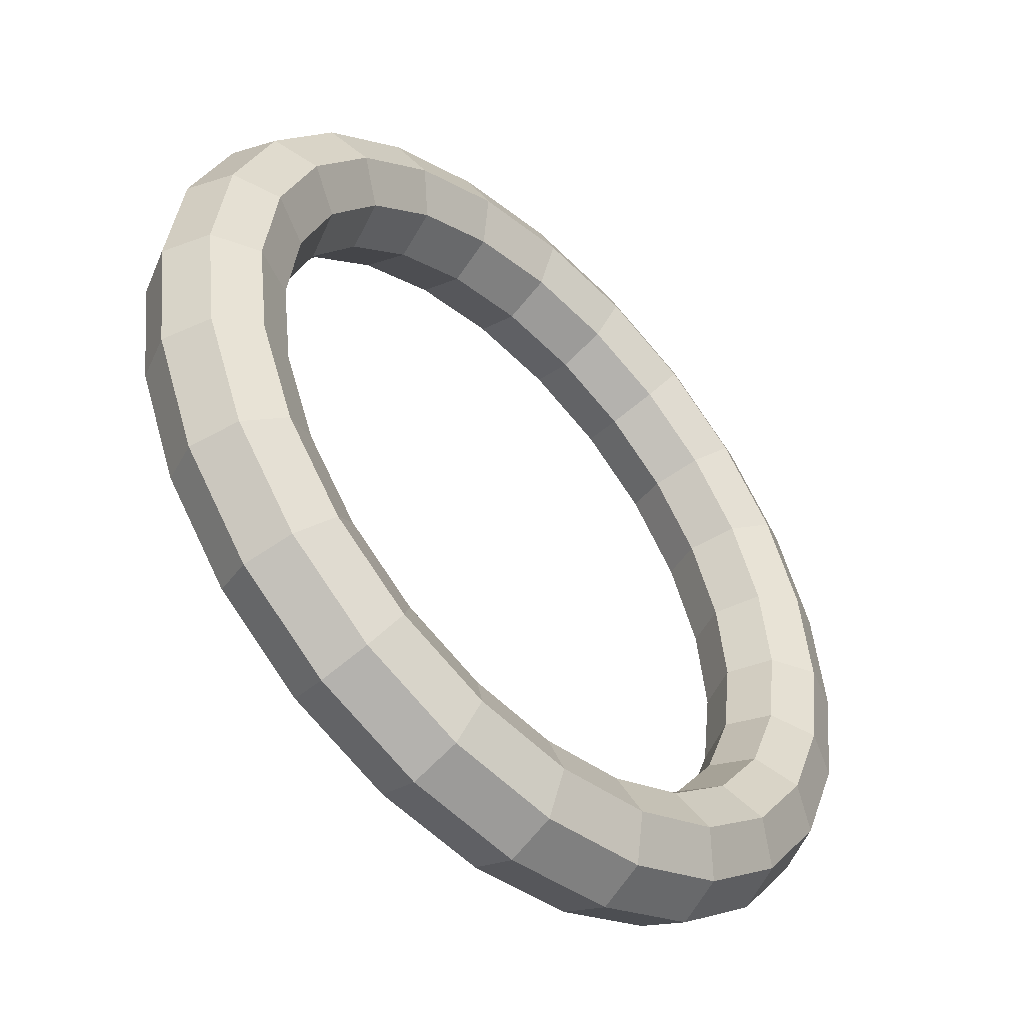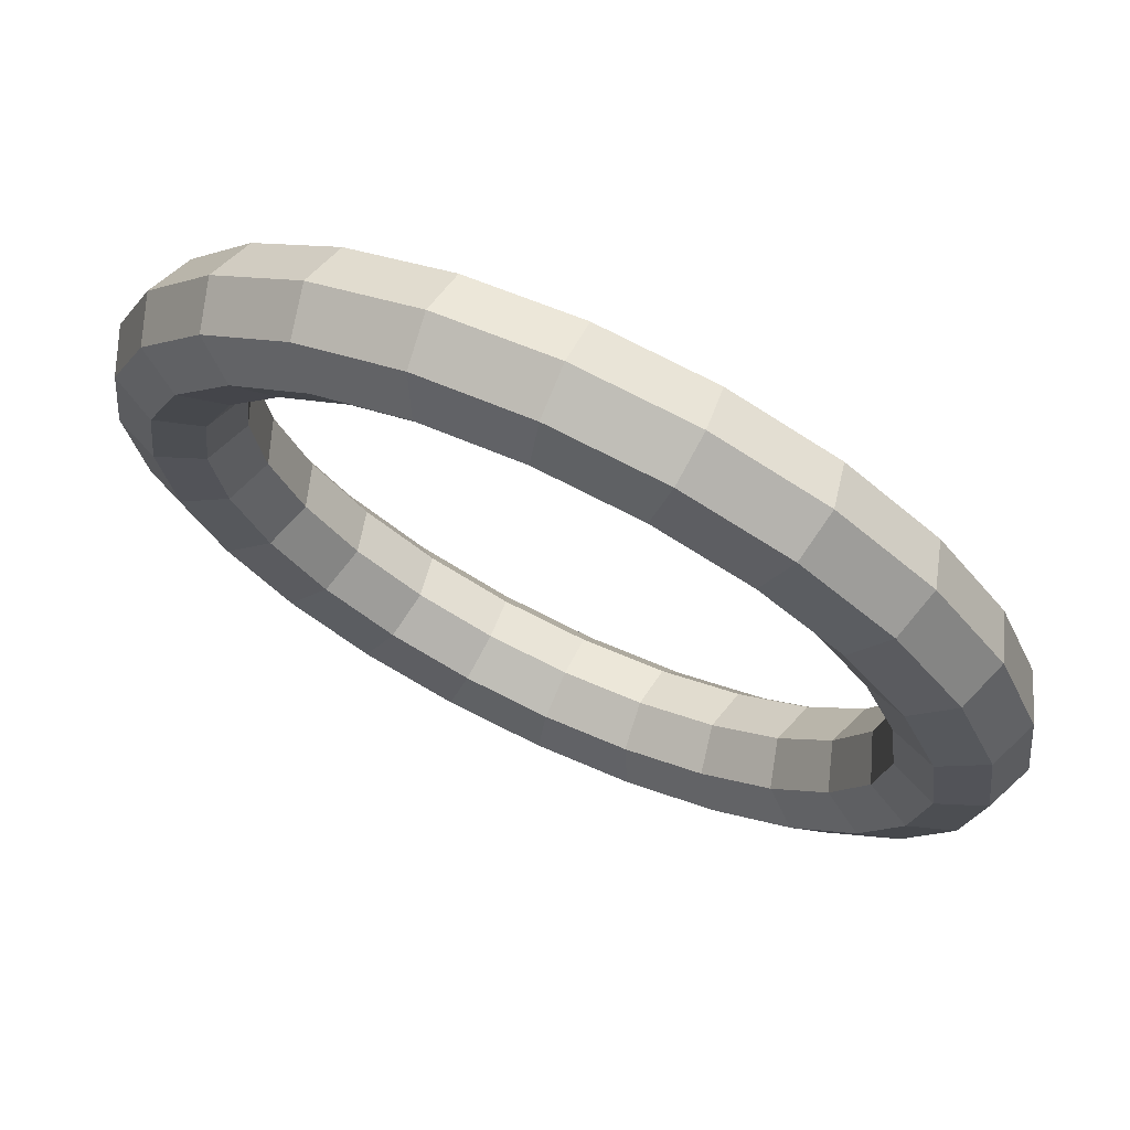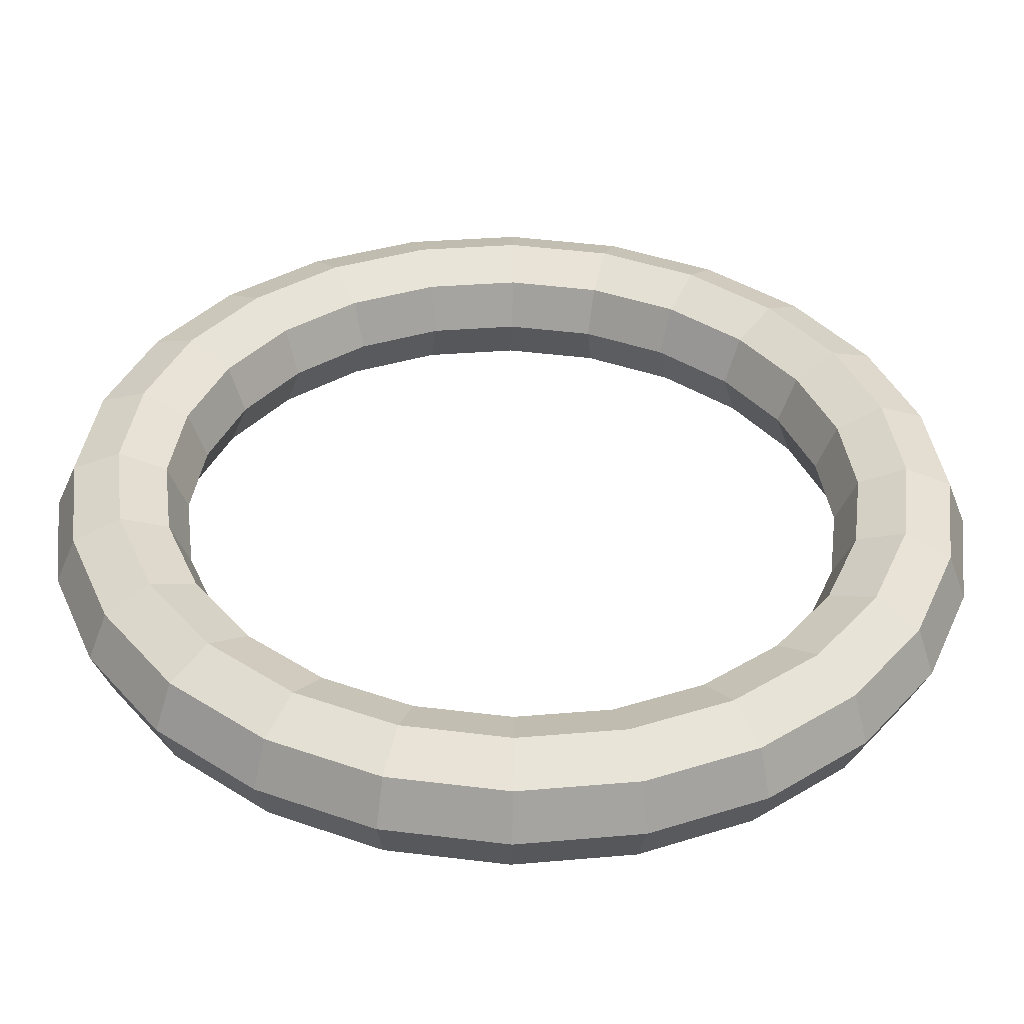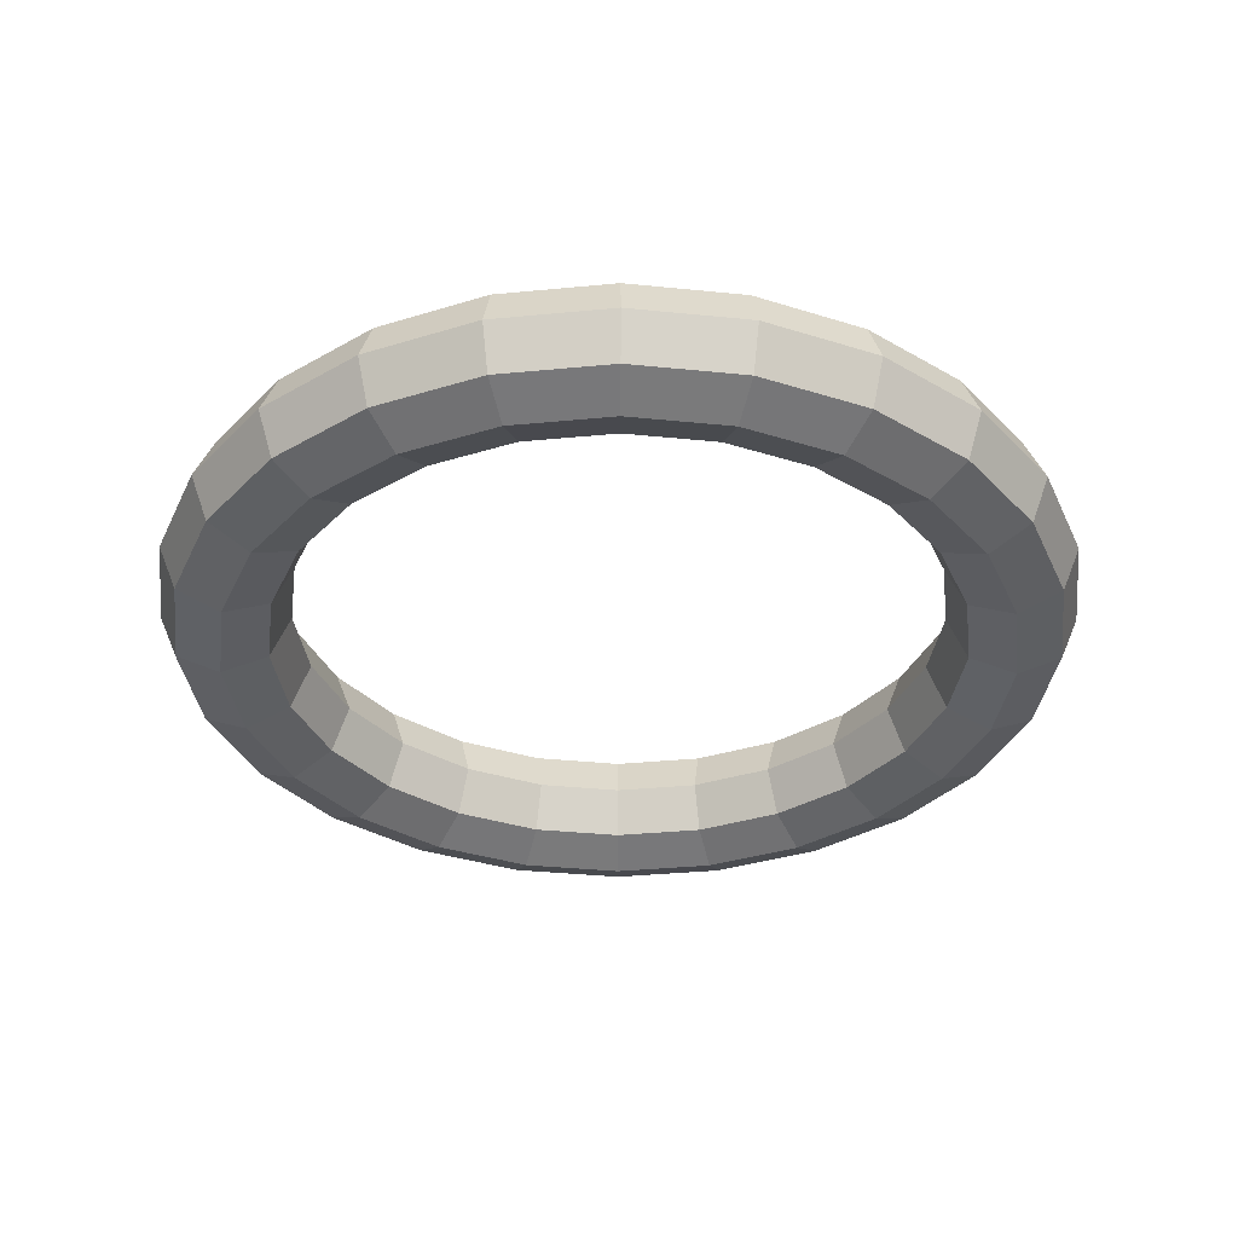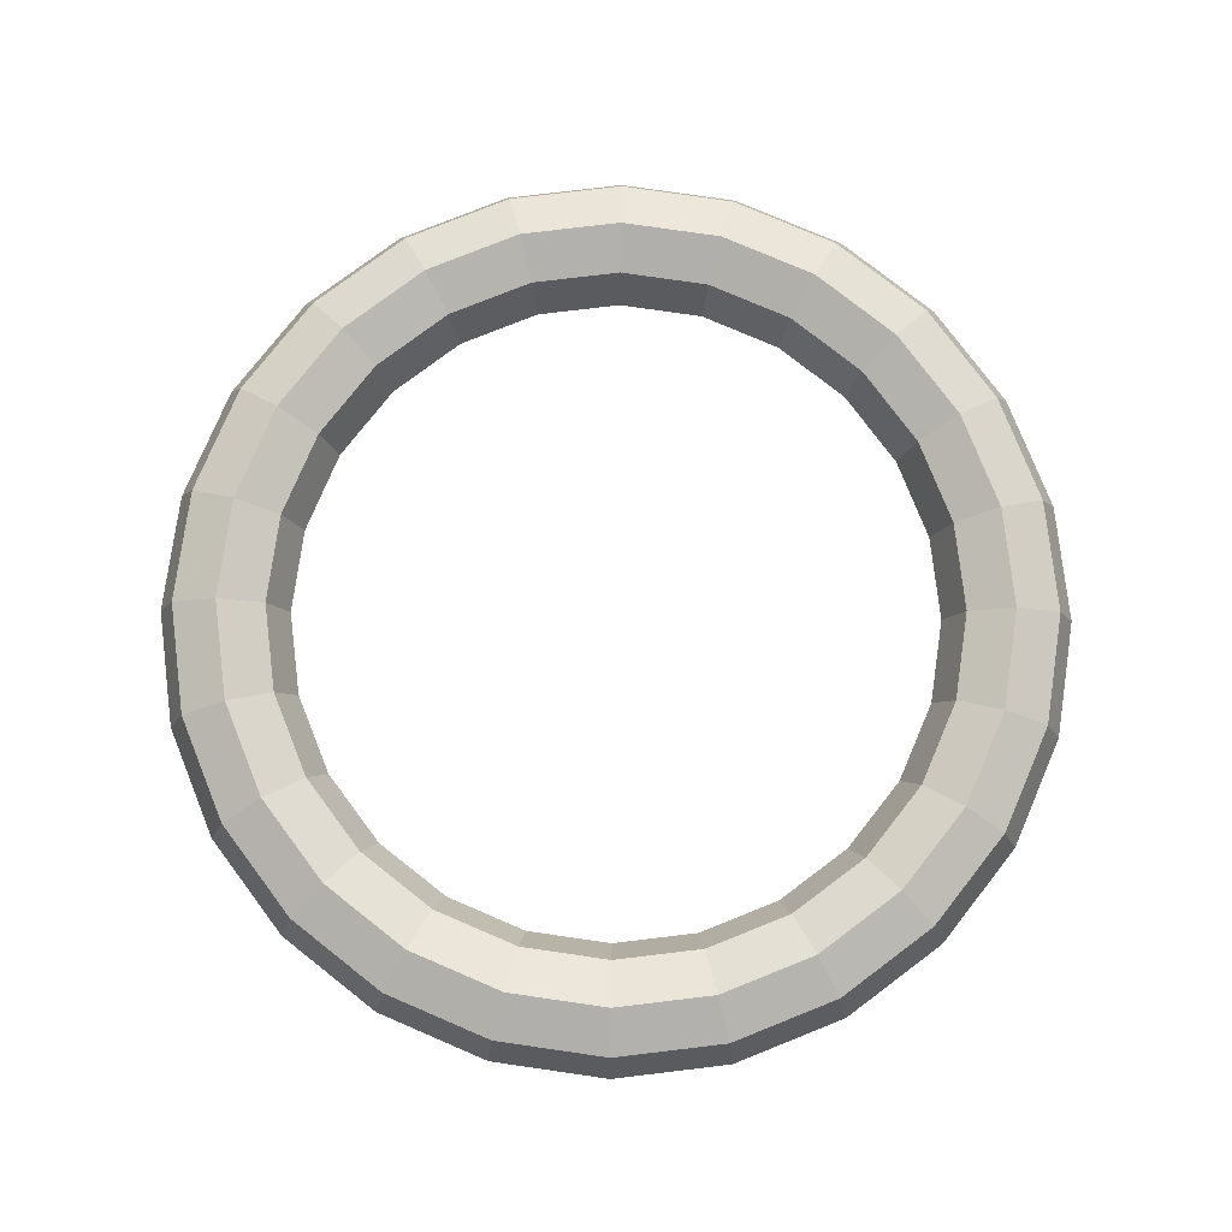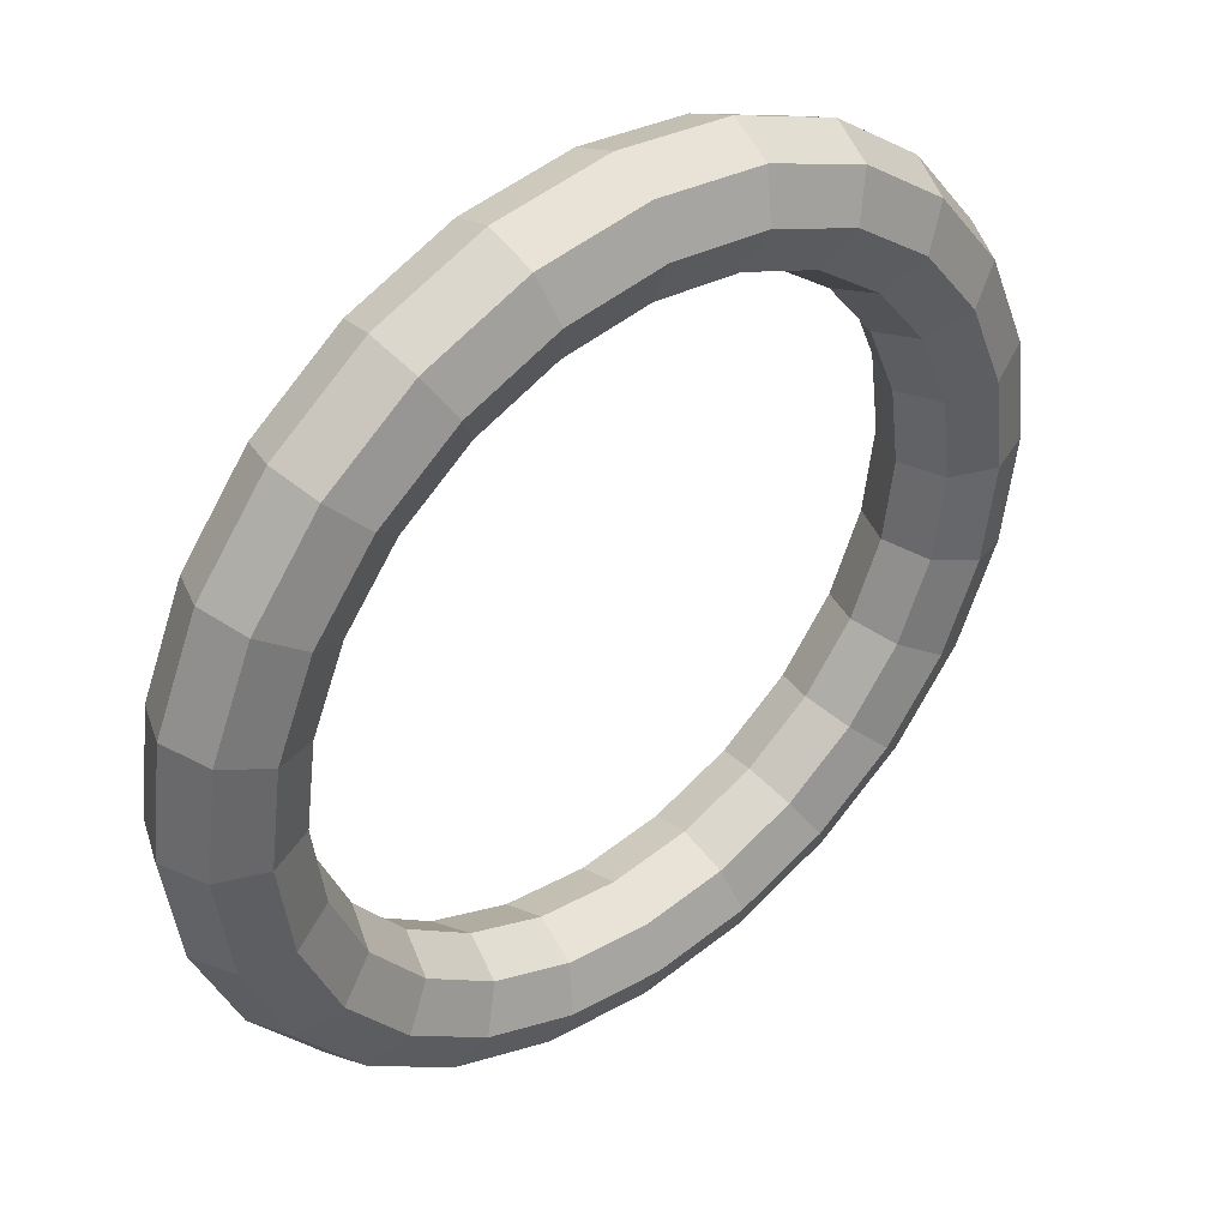
<metadata>
{"format":"obj","ext":"obj","renderer":"f3d","projection":"perspective","resolution":1024,"background":"white","views":[{"elev":-48.3,"azim":135.1,"up":"+Y"},{"elev":70.2,"azim":-154.9,"up":"+Y"},{"elev":-50.8,"azim":-1.4,"up":"+Y"},{"elev":-35.4,"azim":-165.2,"up":"+Z"},{"elev":78.6,"azim":-89.3,"up":"+Z"},{"elev":41.3,"azim":140.6,"up":"+Y"}]}
</metadata>
<code>
o Mesh.002_Mesh.003
v -2.125 4.436 -1.945
v -2.127 4.453 -1.945
v -2.13 4.453 -1.938
v -2.128 4.436 -1.938
v -2.136 4.451 -1.935
v -2.134 4.436 -1.935
v -2.143 4.449 -1.938
v -2.141 4.436 -1.938
v -2.146 4.448 -1.945
v -2.144 4.436 -1.945
v -2.143 4.449 -1.951
v -2.141 4.436 -1.951
v -2.136 4.451 -1.954
v -2.134 4.436 -1.954
v -2.13 4.453 -1.951
v -2.128 4.436 -1.951
v -2.134 4.47 -1.945
v -2.136 4.468 -1.938
v -2.142 4.465 -1.935
v -2.148 4.461 -1.938
v -2.151 4.46 -1.945
v -2.148 4.461 -1.951
v -2.142 4.465 -1.954
v -2.136 4.468 -1.951
v -2.145 4.484 -1.945
v -2.147 4.482 -1.938
v -2.151 4.477 -1.935
v -2.156 4.472 -1.938
v -2.158 4.47 -1.945
v -2.156 4.472 -1.951
v -2.151 4.477 -1.954
v -2.147 4.482 -1.951
v -2.159 4.494 -1.945
v -2.16 4.492 -1.938
v -2.163 4.486 -1.935
v -2.167 4.48 -1.938
v -2.168 4.478 -1.945
v -2.167 4.48 -1.951
v -2.163 4.486 -1.954
v -2.16 4.492 -1.951
v -2.175 4.501 -1.945
v -2.176 4.498 -1.938
v -2.177 4.492 -1.935
v -2.179 4.485 -1.938
v -2.18 4.482 -1.945
v -2.179 4.485 -1.951
v -2.177 4.492 -1.954
v -2.176 4.498 -1.951
v -2.192 4.503 -1.945
v -2.192 4.5 -1.938
v -2.192 4.494 -1.935
v -2.192 4.487 -1.938
v -2.192 4.484 -1.945
v -2.192 4.487 -1.951
v -2.192 4.494 -1.954
v -2.192 4.5 -1.951
v -2.21 4.501 -1.945
v -2.209 4.498 -1.938
v -2.207 4.492 -1.935
v -2.205 4.485 -1.938
v -2.205 4.482 -1.945
v -2.205 4.485 -1.951
v -2.207 4.492 -1.954
v -2.209 4.498 -1.951
v -2.226 4.494 -1.945
v -2.225 4.492 -1.938
v -2.221 4.486 -1.935
v -2.218 4.48 -1.938
v -2.216 4.478 -1.945
v -2.218 4.48 -1.951
v -2.221 4.486 -1.954
v -2.225 4.492 -1.951
v -2.24 4.484 -1.945
v -2.238 4.482 -1.938
v -2.233 4.477 -1.935
v -2.228 4.472 -1.938
v -2.226 4.47 -1.945
v -2.228 4.472 -1.951
v -2.233 4.477 -1.954
v -2.238 4.482 -1.951
v -2.251 4.47 -1.945
v -2.248 4.468 -1.938
v -2.242 4.465 -1.935
v -2.236 4.461 -1.938
v -2.234 4.46 -1.945
v -2.236 4.461 -1.951
v -2.242 4.465 -1.954
v -2.248 4.468 -1.951
v -2.257 4.453 -1.945
v -2.255 4.453 -1.938
v -2.248 4.451 -1.935
v -2.241 4.449 -1.938
v -2.239 4.448 -1.945
v -2.241 4.449 -1.951
v -2.248 4.451 -1.954
v -2.255 4.453 -1.951
v -2.26 4.436 -1.945
v -2.257 4.436 -1.938
v -2.25 4.436 -1.935
v -2.243 4.436 -1.938
v -2.24 4.436 -1.945
v -2.243 4.436 -1.951
v -2.25 4.436 -1.954
v -2.257 4.436 -1.951
v -2.257 4.418 -1.945
v -2.255 4.419 -1.938
v -2.248 4.421 -1.935
v -2.241 4.423 -1.938
v -2.239 4.423 -1.945
v -2.241 4.423 -1.951
v -2.248 4.421 -1.954
v -2.255 4.419 -1.951
v -2.251 4.402 -1.945
v -2.248 4.404 -1.938
v -2.242 4.407 -1.935
v -2.236 4.41 -1.938
v -2.234 4.412 -1.945
v -2.236 4.41 -1.951
v -2.242 4.407 -1.954
v -2.248 4.404 -1.951
v -2.24 4.388 -1.945
v -2.238 4.39 -1.938
v -2.233 4.395 -1.935
v -2.228 4.4 -1.938
v -2.226 4.402 -1.945
v -2.228 4.4 -1.951
v -2.233 4.395 -1.954
v -2.238 4.39 -1.951
v -2.226 4.378 -1.945
v -2.225 4.38 -1.938
v -2.221 4.386 -1.935
v -2.218 4.392 -1.938
v -2.216 4.394 -1.945
v -2.218 4.392 -1.951
v -2.221 4.386 -1.954
v -2.225 4.38 -1.951
v -2.21 4.371 -1.945
v -2.209 4.374 -1.938
v -2.207 4.38 -1.935
v -2.205 4.387 -1.938
v -2.205 4.389 -1.945
v -2.205 4.387 -1.951
v -2.207 4.38 -1.954
v -2.209 4.374 -1.951
v -2.192 4.368 -1.945
v -2.192 4.371 -1.938
v -2.192 4.378 -1.935
v -2.192 4.385 -1.938
v -2.192 4.388 -1.945
v -2.192 4.385 -1.951
v -2.192 4.378 -1.954
v -2.192 4.371 -1.951
v -2.175 4.371 -1.945
v -2.176 4.374 -1.938
v -2.177 4.38 -1.935
v -2.179 4.387 -1.938
v -2.18 4.389 -1.945
v -2.179 4.387 -1.951
v -2.177 4.38 -1.954
v -2.176 4.374 -1.951
v -2.159 4.378 -1.945
v -2.16 4.38 -1.938
v -2.163 4.386 -1.935
v -2.167 4.392 -1.938
v -2.168 4.394 -1.945
v -2.167 4.392 -1.951
v -2.163 4.386 -1.954
v -2.16 4.38 -1.951
v -2.145 4.388 -1.945
v -2.147 4.39 -1.938
v -2.151 4.395 -1.935
v -2.156 4.4 -1.938
v -2.158 4.402 -1.945
v -2.156 4.4 -1.951
v -2.151 4.395 -1.954
v -2.147 4.39 -1.951
v -2.134 4.402 -1.945
v -2.136 4.404 -1.938
v -2.142 4.407 -1.935
v -2.148 4.41 -1.938
v -2.151 4.412 -1.945
v -2.148 4.41 -1.951
v -2.142 4.407 -1.954
v -2.136 4.404 -1.951
v -2.127 4.418 -1.945
v -2.13 4.419 -1.938
v -2.136 4.421 -1.935
v -2.143 4.423 -1.938
v -2.146 4.423 -1.945
v -2.143 4.423 -1.951
v -2.136 4.421 -1.954
v -2.13 4.419 -1.951
f 1 2 3 4
f 4 3 5 6
f 6 5 7 8
f 8 7 9 10
f 10 9 11 12
f 12 11 13 14
f 14 13 15 16
f 1 16 15 2
f 2 17 18 3
f 3 18 19 5
f 5 19 20 7
f 7 20 21 9
f 9 21 22 11
f 11 22 23 13
f 13 23 24 15
f 15 24 17 2
f 17 25 26 18
f 18 26 27 19
f 19 27 28 20
f 20 28 29 21
f 21 29 30 22
f 22 30 31 23
f 23 31 32 24
f 24 32 25 17
f 25 33 34 26
f 26 34 35 27
f 27 35 36 28
f 28 36 37 29
f 29 37 38 30
f 30 38 39 31
f 31 39 40 32
f 32 40 33 25
f 33 41 42 34
f 34 42 43 35
f 35 43 44 36
f 36 44 45 37
f 37 45 46 38
f 38 46 47 39
f 39 47 48 40
f 40 48 41 33
f 41 49 50 42
f 42 50 51 43
f 43 51 52 44
f 44 52 53 45
f 45 53 54 46
f 46 54 55 47
f 47 55 56 48
f 48 56 49 41
f 49 57 58 50
f 50 58 59 51
f 51 59 60 52
f 52 60 61 53
f 53 61 62 54
f 54 62 63 55
f 55 63 64 56
f 56 64 57 49
f 57 65 66 58
f 58 66 67 59
f 59 67 68 60
f 60 68 69 61
f 61 69 70 62
f 62 70 71 63
f 63 71 72 64
f 64 72 65 57
f 65 73 74 66
f 66 74 75 67
f 67 75 76 68
f 68 76 77 69
f 69 77 78 70
f 70 78 79 71
f 71 79 80 72
f 72 80 73 65
f 73 81 82 74
f 74 82 83 75
f 75 83 84 76
f 76 84 85 77
f 77 85 86 78
f 78 86 87 79
f 79 87 88 80
f 80 88 81 73
f 81 89 90 82
f 82 90 91 83
f 83 91 92 84
f 84 92 93 85
f 85 93 94 86
f 86 94 95 87
f 87 95 96 88
f 88 96 89 81
f 89 97 98 90
f 90 98 99 91
f 91 99 100 92
f 92 100 101 93
f 93 101 102 94
f 94 102 103 95
f 95 103 104 96
f 96 104 97 89
f 97 105 106 98
f 98 106 107 99
f 99 107 108 100
f 100 108 109 101
f 101 109 110 102
f 102 110 111 103
f 103 111 112 104
f 104 112 105 97
f 105 113 114 106
f 106 114 115 107
f 107 115 116 108
f 108 116 117 109
f 109 117 118 110
f 110 118 119 111
f 111 119 120 112
f 112 120 113 105
f 113 121 122 114
f 114 122 123 115
f 115 123 124 116
f 116 124 125 117
f 117 125 126 118
f 118 126 127 119
f 119 127 128 120
f 120 128 121 113
f 121 129 130 122
f 122 130 131 123
f 123 131 132 124
f 124 132 133 125
f 125 133 134 126
f 126 134 135 127
f 127 135 136 128
f 128 136 129 121
f 129 137 138 130
f 130 138 139 131
f 131 139 140 132
f 132 140 141 133
f 133 141 142 134
f 134 142 143 135
f 135 143 144 136
f 136 144 137 129
f 137 145 146 138
f 138 146 147 139
f 139 147 148 140
f 140 148 149 141
f 141 149 150 142
f 142 150 151 143
f 143 151 152 144
f 144 152 145 137
f 145 153 154 146
f 146 154 155 147
f 147 155 156 148
f 148 156 157 149
f 149 157 158 150
f 150 158 159 151
f 151 159 160 152
f 152 160 153 145
f 153 161 162 154
f 154 162 163 155
f 155 163 164 156
f 156 164 165 157
f 157 165 166 158
f 158 166 167 159
f 159 167 168 160
f 160 168 161 153
f 161 169 170 162
f 162 170 171 163
f 163 171 172 164
f 164 172 173 165
f 165 173 174 166
f 166 174 175 167
f 167 175 176 168
f 168 176 169 161
f 169 177 178 170
f 170 178 179 171
f 171 179 180 172
f 172 180 181 173
f 173 181 182 174
f 174 182 183 175
f 175 183 184 176
f 176 184 177 169
f 177 185 186 178
f 178 186 187 179
f 179 187 188 180
f 180 188 189 181
f 181 189 190 182
f 182 190 191 183
f 183 191 192 184
f 184 192 185 177
f 185 1 4 186
f 186 4 6 187
f 187 6 8 188
f 188 8 10 189
f 189 10 12 190
f 190 12 14 191
f 191 14 16 192
f 192 16 1 185

</code>
